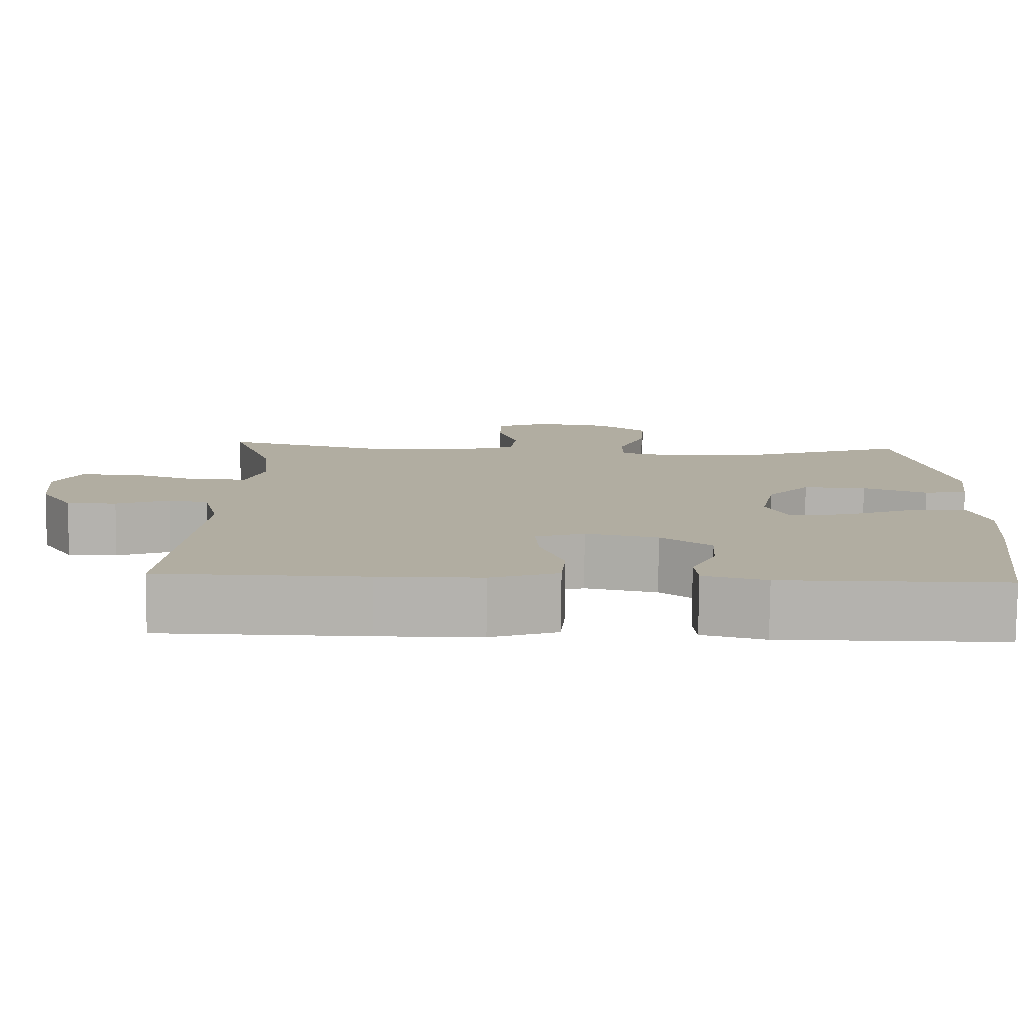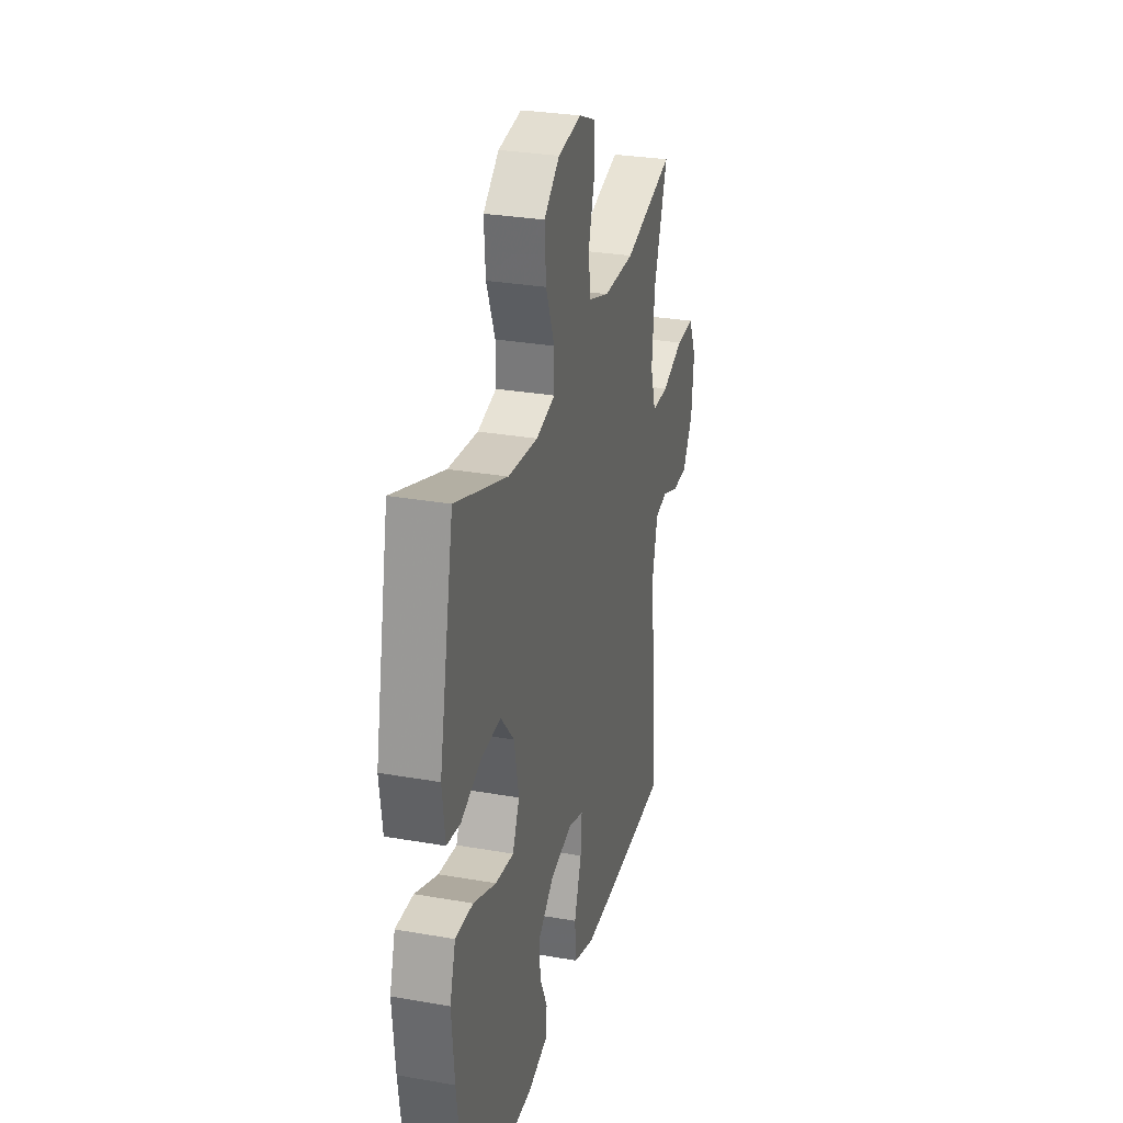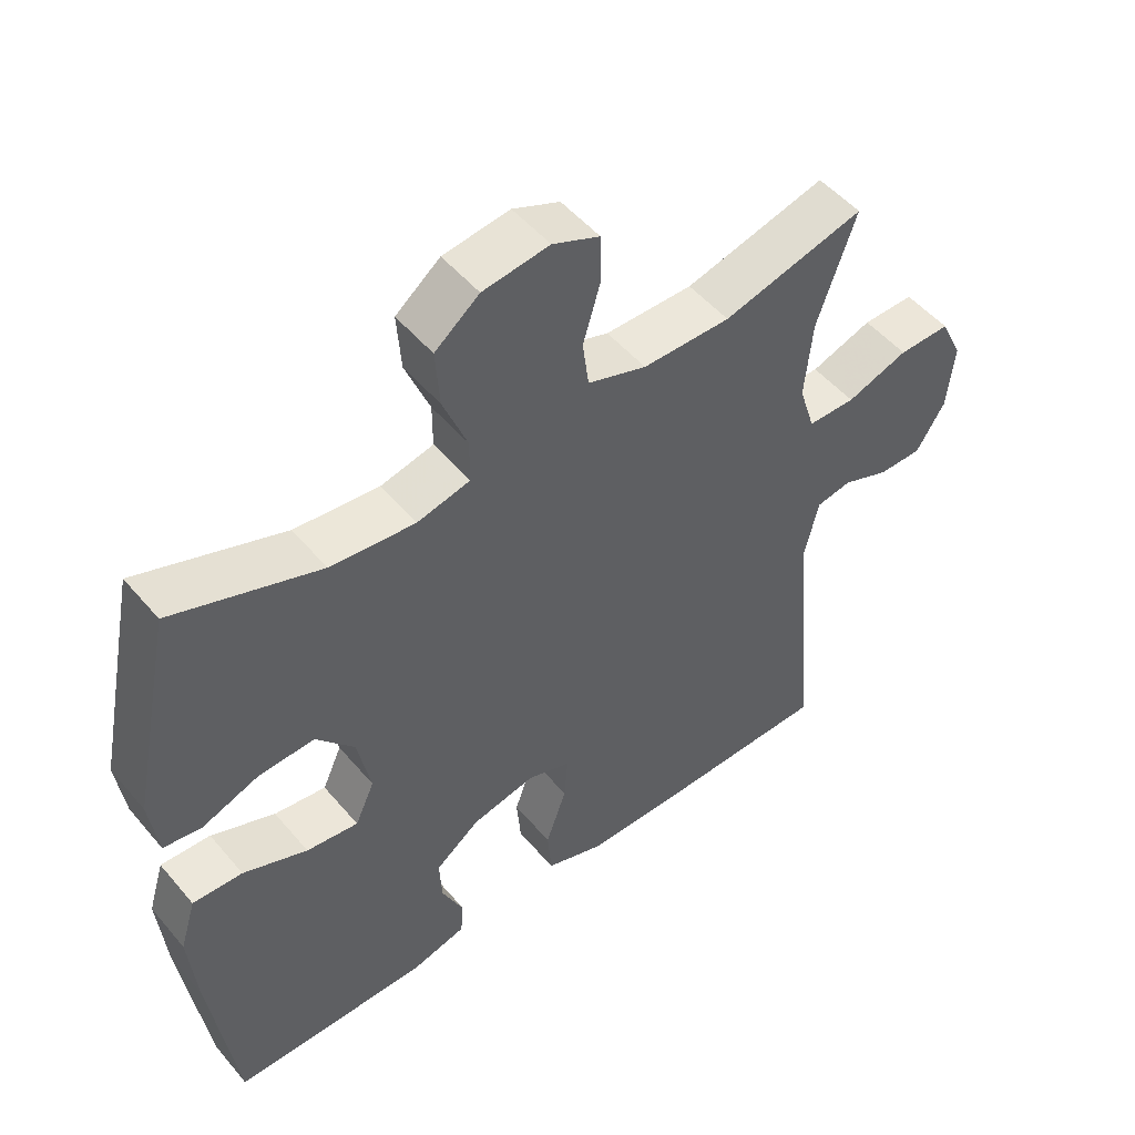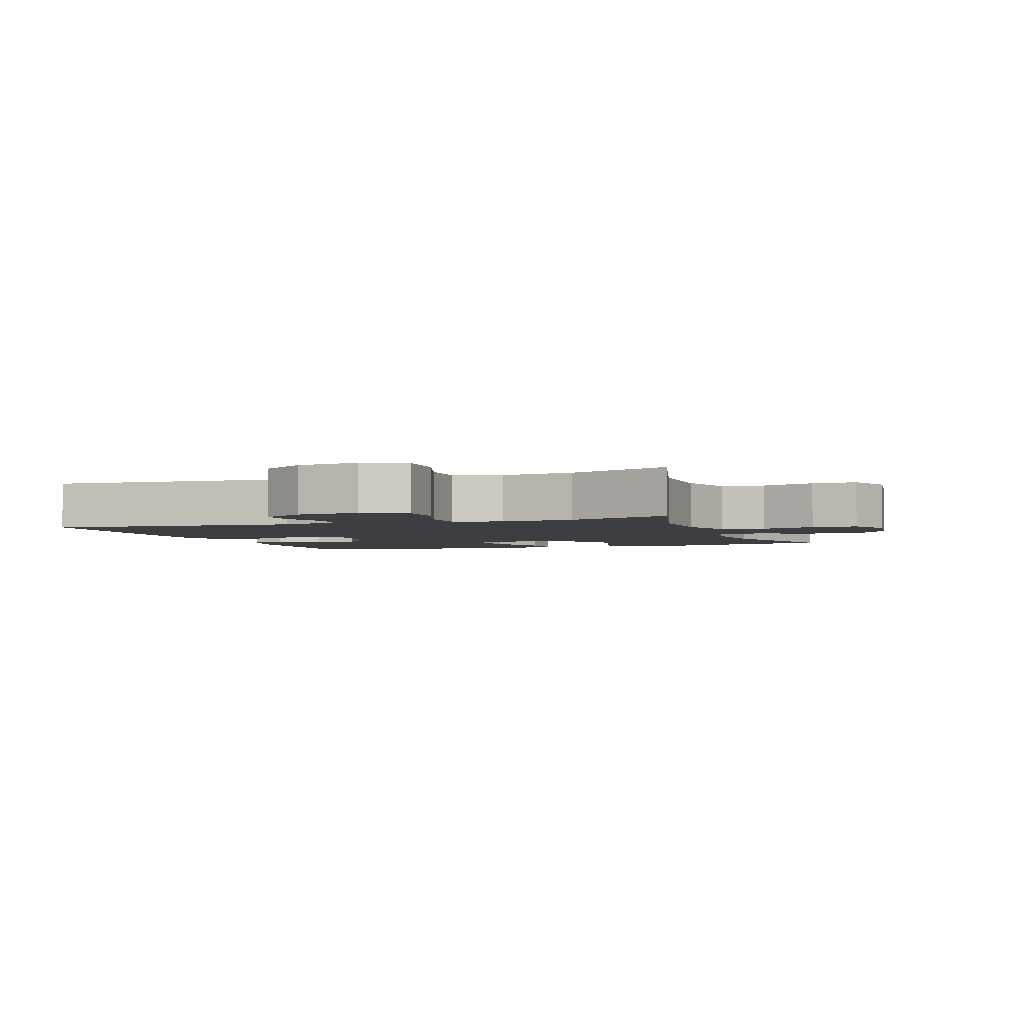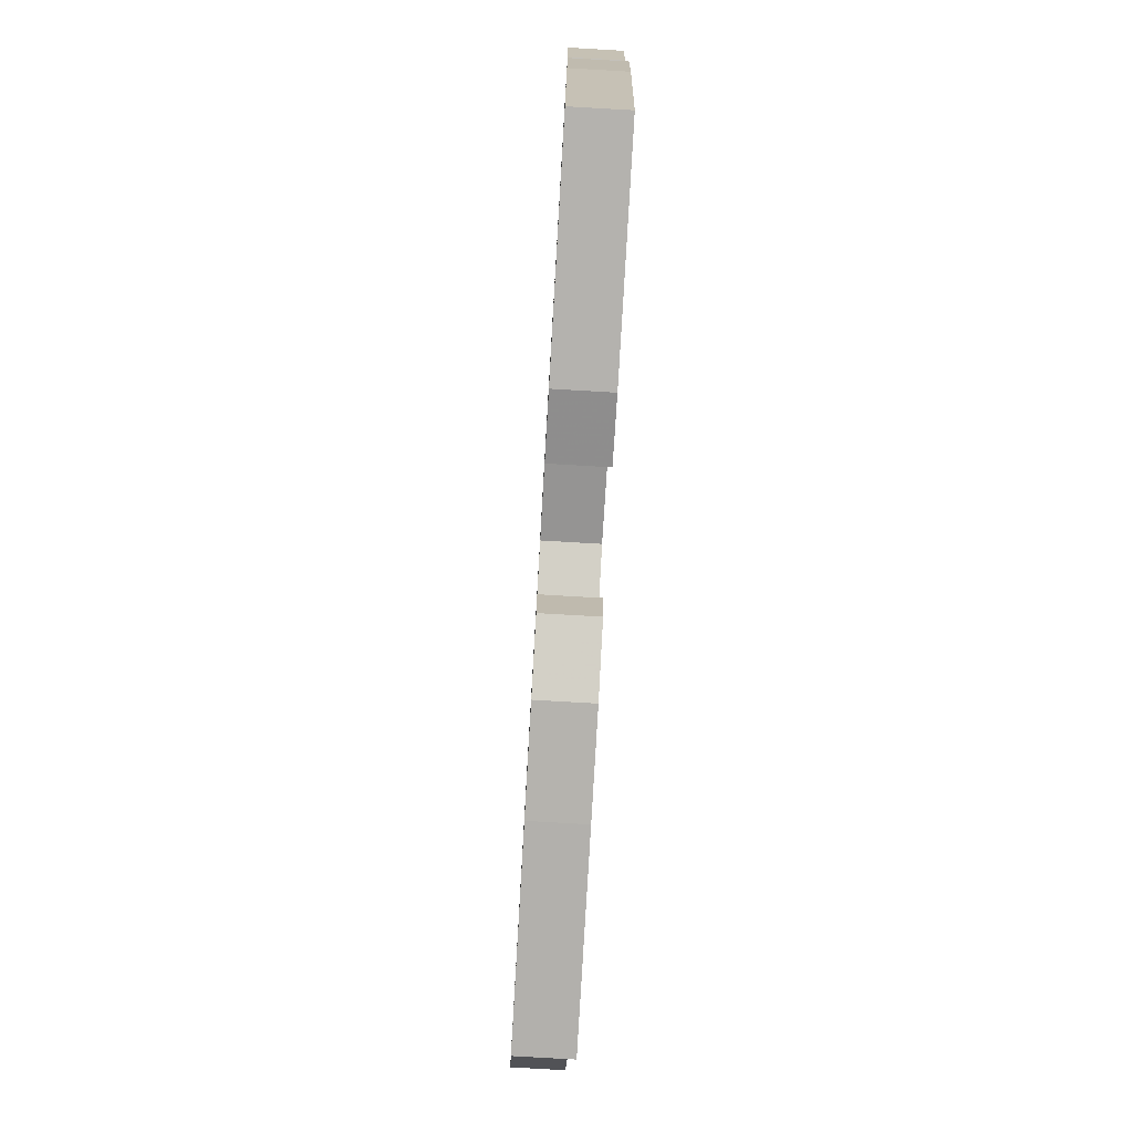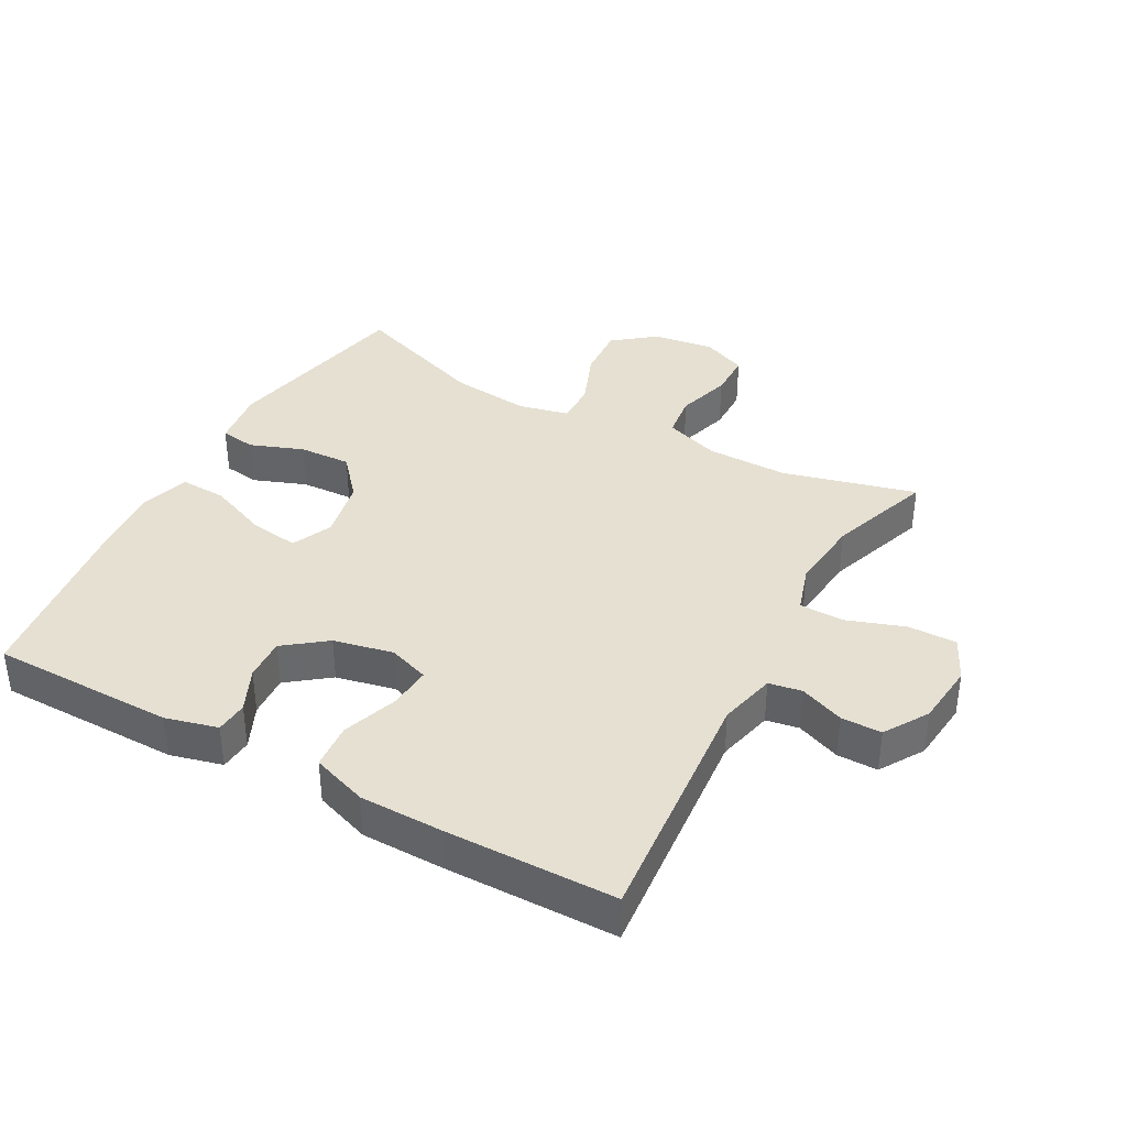
<metadata>
{"format":"obj","ext":"obj","renderer":"f3d","projection":"perspective","resolution":1024,"background":"white","views":[{"elev":-79.7,"azim":-0.6,"up":"+Z"},{"elev":29.4,"azim":104.5,"up":"+Z"},{"elev":50.6,"azim":141.4,"up":"+Z"},{"elev":-3.2,"azim":-70.0,"up":"+Y"},{"elev":-79.5,"azim":86.7,"up":"+Z"},{"elev":37.8,"azim":-151.2,"up":"+Y"}]}
</metadata>
<code>
v 0.5 0.07 -0.5
v 0.216 0.07 -0.501
v 0.136 0.07 -0.48
v 0.132 0.07 -0.43
v 0.163 0.07 -0.363
v 0.167 0.07 -0.297
v 0.103 0.07 -0.248
v 0.011 0.07 -0.228
v -0.052 0.07 -0.25
v -0.047 0.07 -0.316
v -0.017 0.07 -0.402
v -0.023 0.07 -0.473
v -0.109 0.07 -0.503
v -0.239 0.07 -0.504
v -0.5 0.07 -0.5
v -0.466 0.07 -0.119
v -0.487 0.07 -0.031
v -0.538 0.07 -0.022
v -0.606 0.07 -0.049
v -0.669 0.07 -0.049
v -0.711 0.07 0.019
v -0.721 0.07 0.116
v -0.689 0.07 0.183
v -0.614 0.07 0.182
v -0.525 0.07 0.151
v -0.456 0.07 0.152
v -0.433 0.07 0.225
v -0.444 0.07 0.339
v -0.5 0.07 0.5
v -0.295 0.07 0.446
v -0.168 0.07 0.447
v -0.083 0.07 0.476
v -0.074 0.07 0.544
v -0.099 0.07 0.628
v -0.098 0.07 0.698
v -0.03 0.07 0.727
v 0.066 0.07 0.714
v 0.13 0.07 0.663
v 0.124 0.07 0.58
v 0.089 0.07 0.492
v 0.089 0.07 0.429
v 0.166 0.07 0.411
v 0.288 0.07 0.424
v 0.5 0.07 0.5
v 0.561 0.07 0.2
v 0.549 0.07 0.11
v 0.494 0.07 0.102
v 0.412 0.07 0.133
v 0.331 0.07 0.137
v 0.276 0.07 0.073
v 0.257 0.07 -0.021
v 0.285 0.07 -0.083
v 0.36 0.07 -0.073
v 0.453 0.07 -0.035
v 0.525 0.07 -0.032
v 0.548 0.07 -0.108
v 0.537 0.07 -0.23
v 0.5 0 -0.5
v 0.216 0 -0.501
v 0.136 0 -0.48
v 0.132 0 -0.43
v 0.163 0 -0.363
v 0.167 0 -0.297
v 0.103 0 -0.248
v 0.011 0 -0.228
v -0.052 0 -0.25
v -0.047 0 -0.316
v -0.017 0 -0.402
v -0.023 0 -0.473
v -0.109 0 -0.503
v -0.239 0 -0.504
v -0.5 0 -0.5
v -0.466 0 -0.119
v -0.487 0 -0.031
v -0.538 0 -0.022
v -0.606 0 -0.049
v -0.669 0 -0.049
v -0.711 0 0.019
v -0.721 0 0.116
v -0.689 0 0.183
v -0.614 0 0.182
v -0.525 0 0.151
v -0.456 0 0.152
v -0.433 0 0.225
v -0.444 0 0.339
v -0.5 0 0.5
v -0.295 0 0.446
v -0.168 0 0.447
v -0.083 0 0.476
v -0.074 0 0.544
v -0.099 0 0.628
v -0.098 0 0.698
v -0.03 0 0.727
v 0.066 0 0.714
v 0.13 0 0.663
v 0.124 0 0.58
v 0.089 0 0.492
v 0.089 0 0.429
v 0.166 0 0.411
v 0.288 0 0.424
v 0.5 0 0.5
v 0.561 0 0.2
v 0.549 0 0.11
v 0.494 0 0.102
v 0.412 0 0.133
v 0.331 0 0.137
v 0.276 0 0.073
v 0.257 0 -0.021
v 0.285 0 -0.083
v 0.36 0 -0.073
v 0.453 0 -0.035
v 0.525 0 -0.032
v 0.548 0 -0.108
v 0.537 0 -0.23
f 3 4 5
f 2 3 5
f 1 2 5
f 57 1 5
f 56 57 5
f 55 56 5
f 54 55 5
f 53 54 5
f 52 53 5 6
f 51 52 6 7
f 50 51 7 8
f 49 50 8 9
f 46 47 48
f 45 46 48
f 44 45 48
f 43 44 48
f 42 43 48 49
f 41 42 49 9
f 38 39 40
f 37 38 40
f 36 37 40
f 35 36 40
f 34 35 40
f 33 34 40
f 40 41 9
f 33 40 9
f 32 33 9
f 28 29 30
f 27 28 30 31
f 31 32 9
f 27 31 9
f 26 27 9
f 23 24 25
f 22 23 25
f 21 22 25
f 20 21 25
f 19 20 25
f 18 19 25
f 17 18 25 26
f 14 15 16
f 13 14 16
f 12 13 16
f 11 12 16
f 10 11 16
f 16 17 26
f 10 16 26
f 9 10 26
f 62 61 60
f 62 60 59
f 62 59 58
f 62 58 114
f 62 114 113
f 62 113 112
f 62 112 111
f 62 111 110
f 63 62 110 109
f 64 63 109 108
f 65 64 108 107
f 66 65 107 106
f 105 104 103
f 105 103 102
f 105 102 101
f 105 101 100
f 106 105 100 99
f 66 106 99 98
f 97 96 95
f 97 95 94
f 97 94 93
f 97 93 92
f 97 92 91
f 97 91 90
f 66 98 97
f 66 97 90
f 66 90 89
f 87 86 85
f 88 87 85 84
f 66 89 88
f 66 88 84
f 66 84 83
f 82 81 80
f 82 80 79
f 82 79 78
f 82 78 77
f 82 77 76
f 82 76 75
f 83 82 75 74
f 73 72 71
f 73 71 70
f 73 70 69
f 73 69 68
f 73 68 67
f 83 74 73
f 83 73 67
f 83 67 66
f 1 58 59 2
f 2 59 60 3
f 3 60 61 4
f 4 61 62 5
f 5 62 63 6
f 6 63 64 7
f 7 64 65 8
f 8 65 66 9
f 9 66 67 10
f 10 67 68 11
f 11 68 69 12
f 12 69 70 13
f 13 70 71 14
f 14 71 72 15
f 15 72 73 16
f 16 73 74 17
f 17 74 75 18
f 18 75 76 19
f 19 76 77 20
f 20 77 78 21
f 21 78 79 22
f 22 79 80 23
f 23 80 81 24
f 24 81 82 25
f 25 82 83 26
f 26 83 84 27
f 27 84 85 28
f 28 85 86 29
f 29 86 87 30
f 30 87 88 31
f 31 88 89 32
f 32 89 90 33
f 33 90 91 34
f 34 91 92 35
f 35 92 93 36
f 36 93 94 37
f 37 94 95 38
f 38 95 96 39
f 39 96 97 40
f 40 97 98 41
f 41 98 99 42
f 42 99 100 43
f 43 100 101 44
f 44 101 102 45
f 45 102 103 46
f 46 103 104 47
f 47 104 105 48
f 48 105 106 49
f 49 106 107 50
f 50 107 108 51
f 51 108 109 52
f 52 109 110 53
f 53 110 111 54
f 54 111 112 55
f 55 112 113 56
f 56 113 114 57
f 57 114 58 1

</code>
